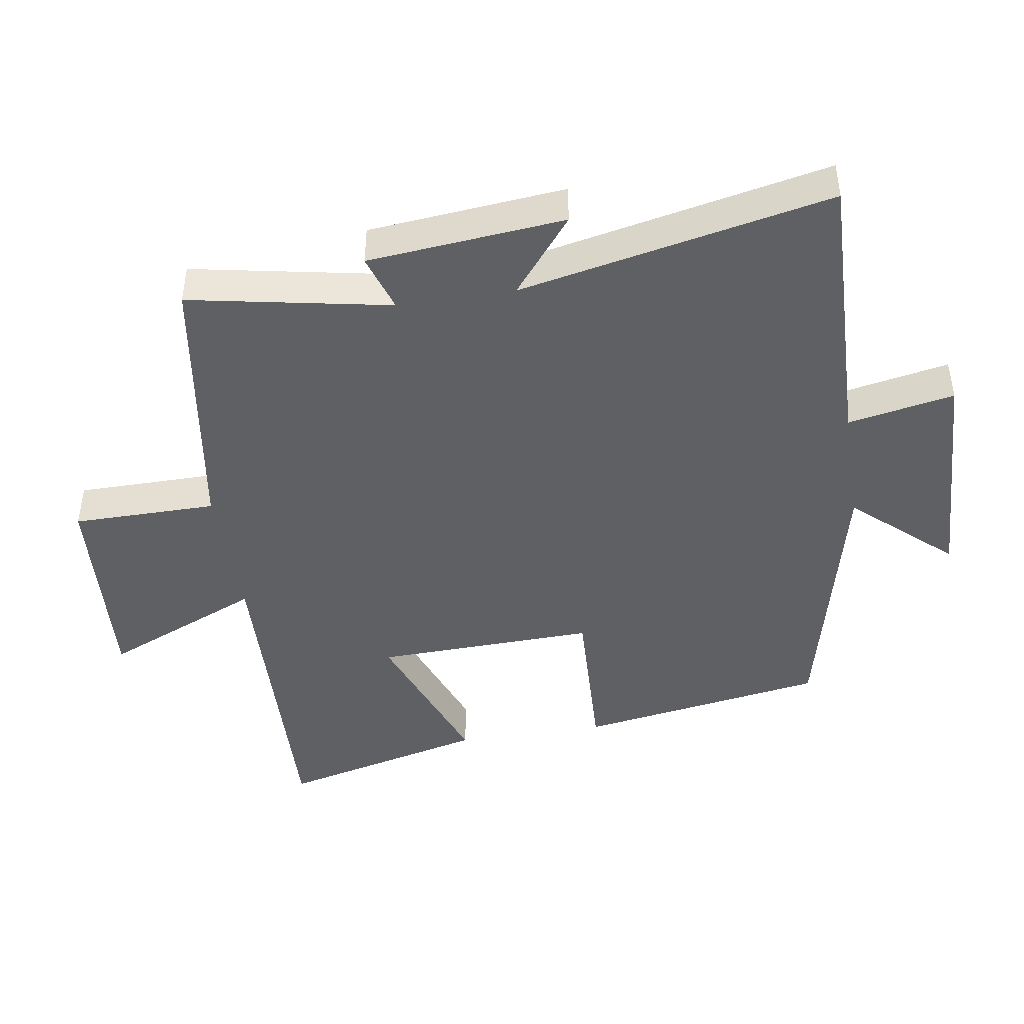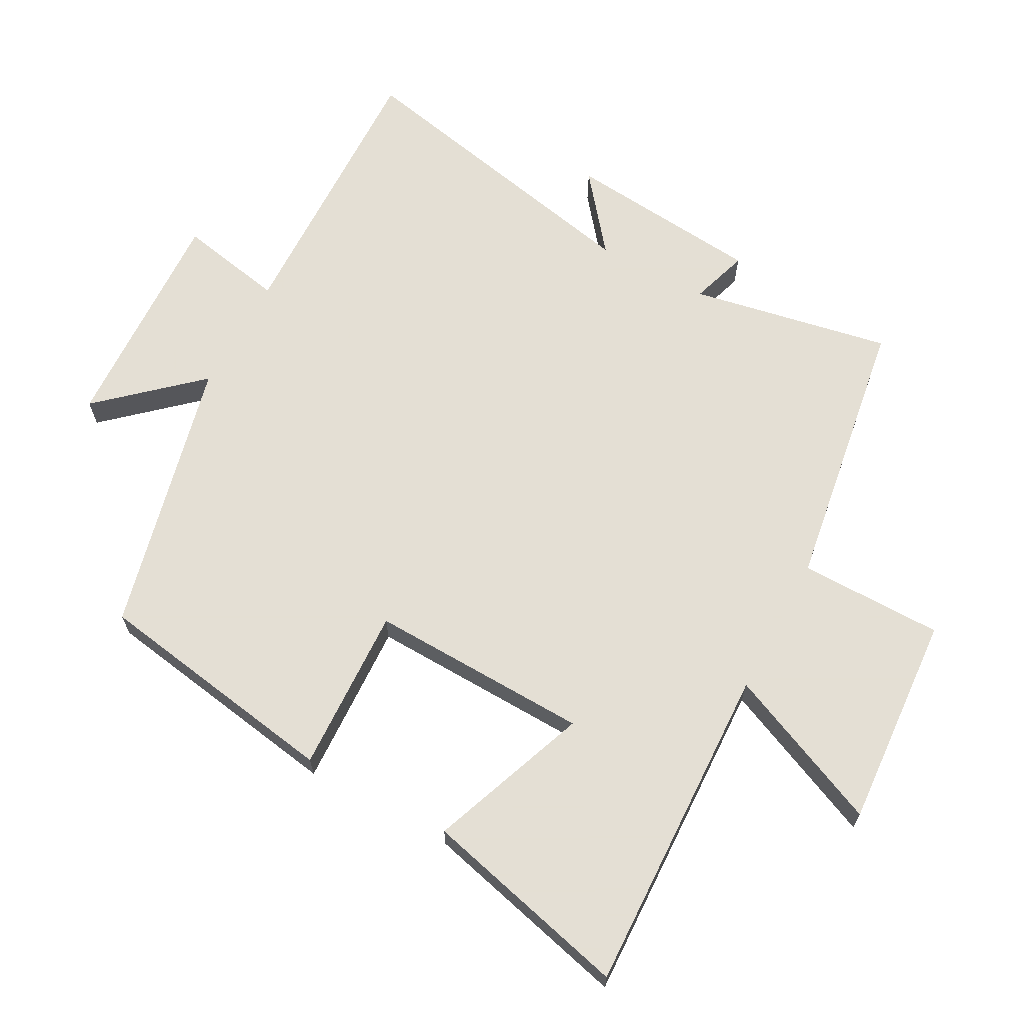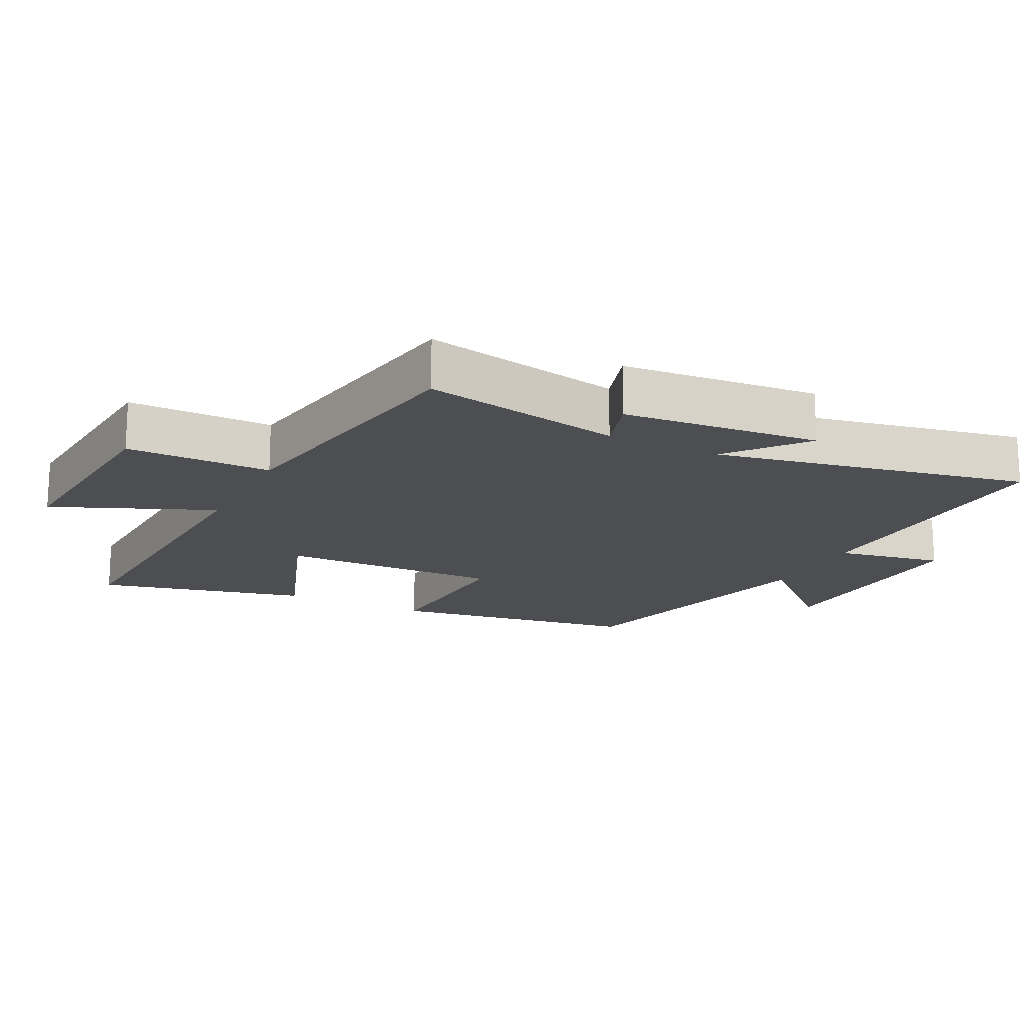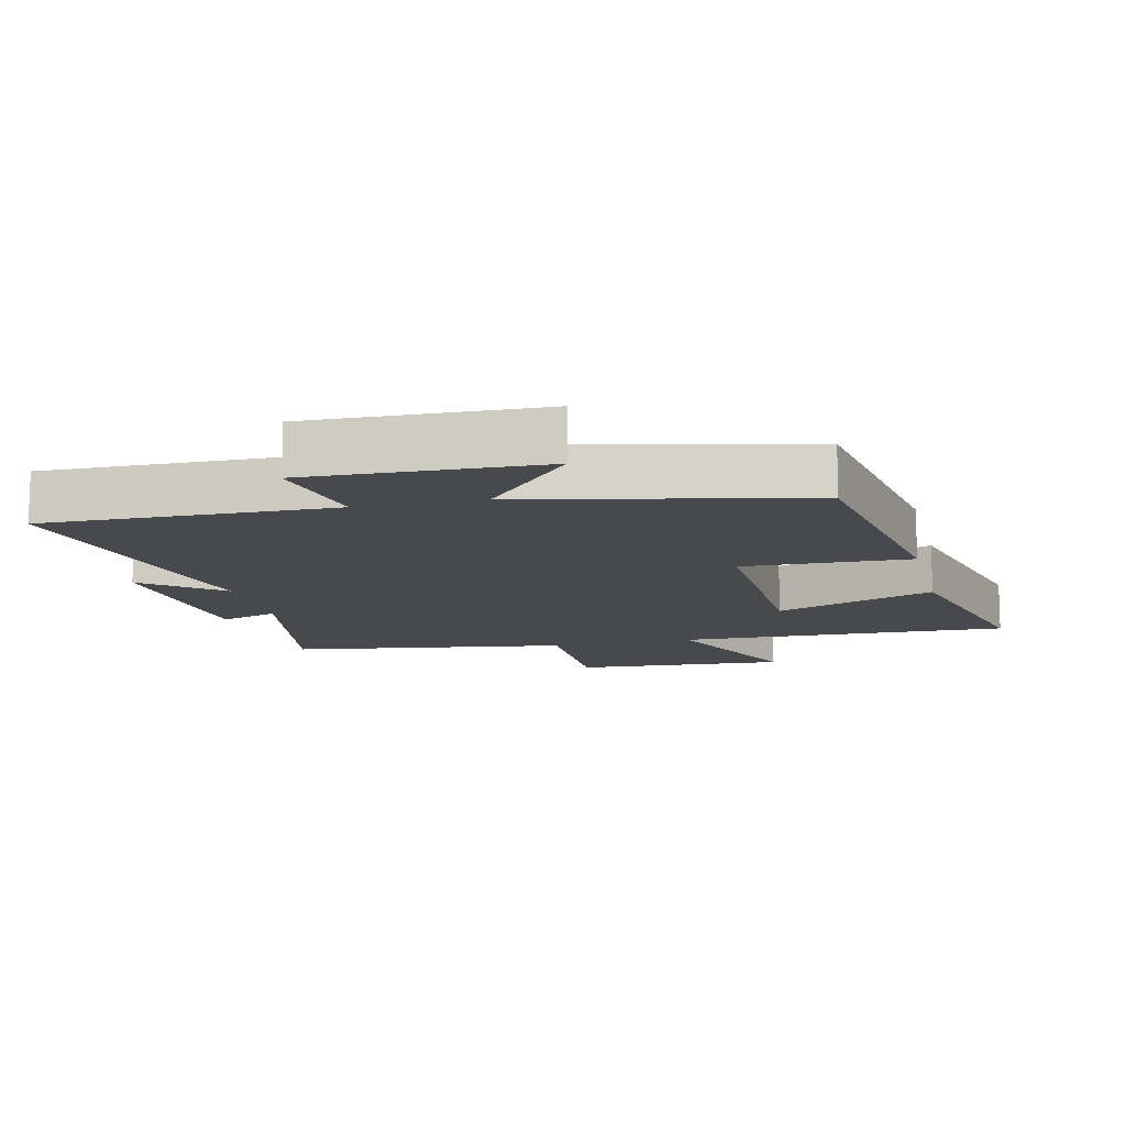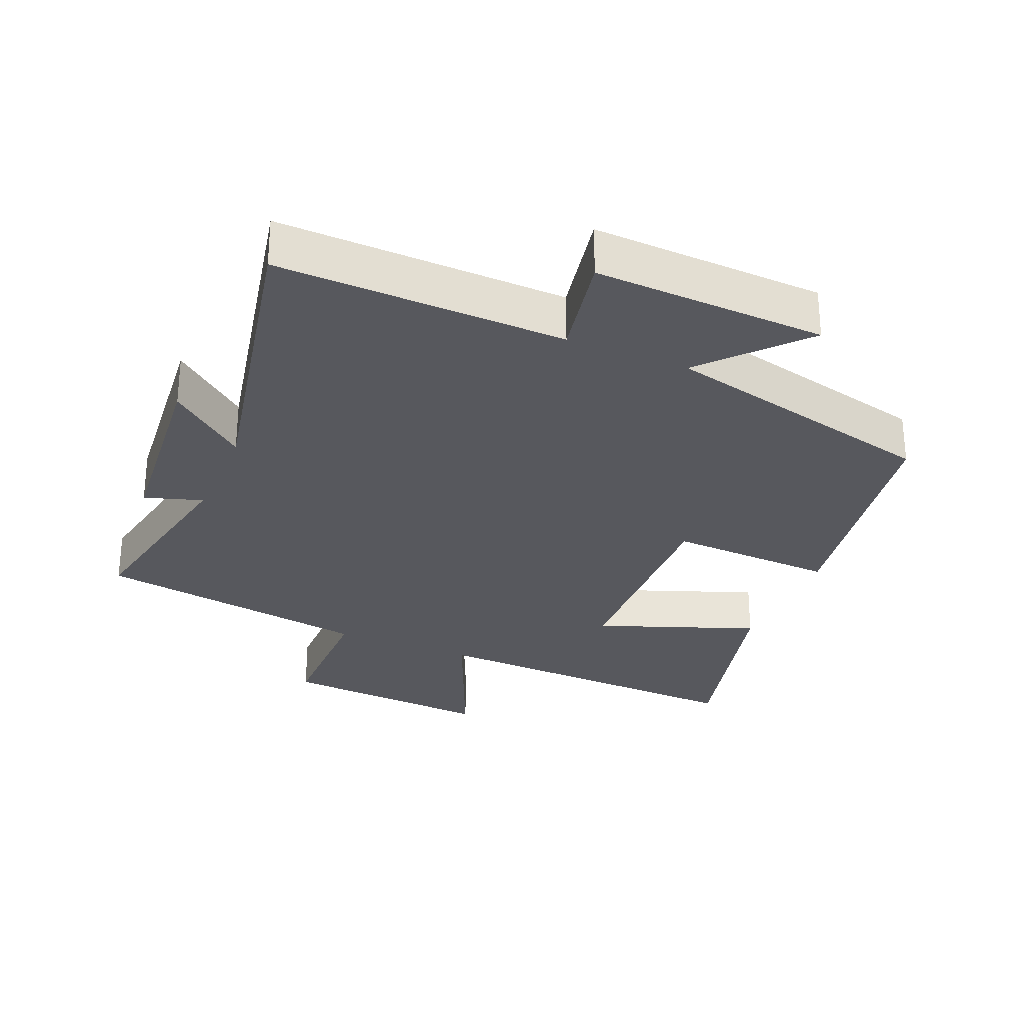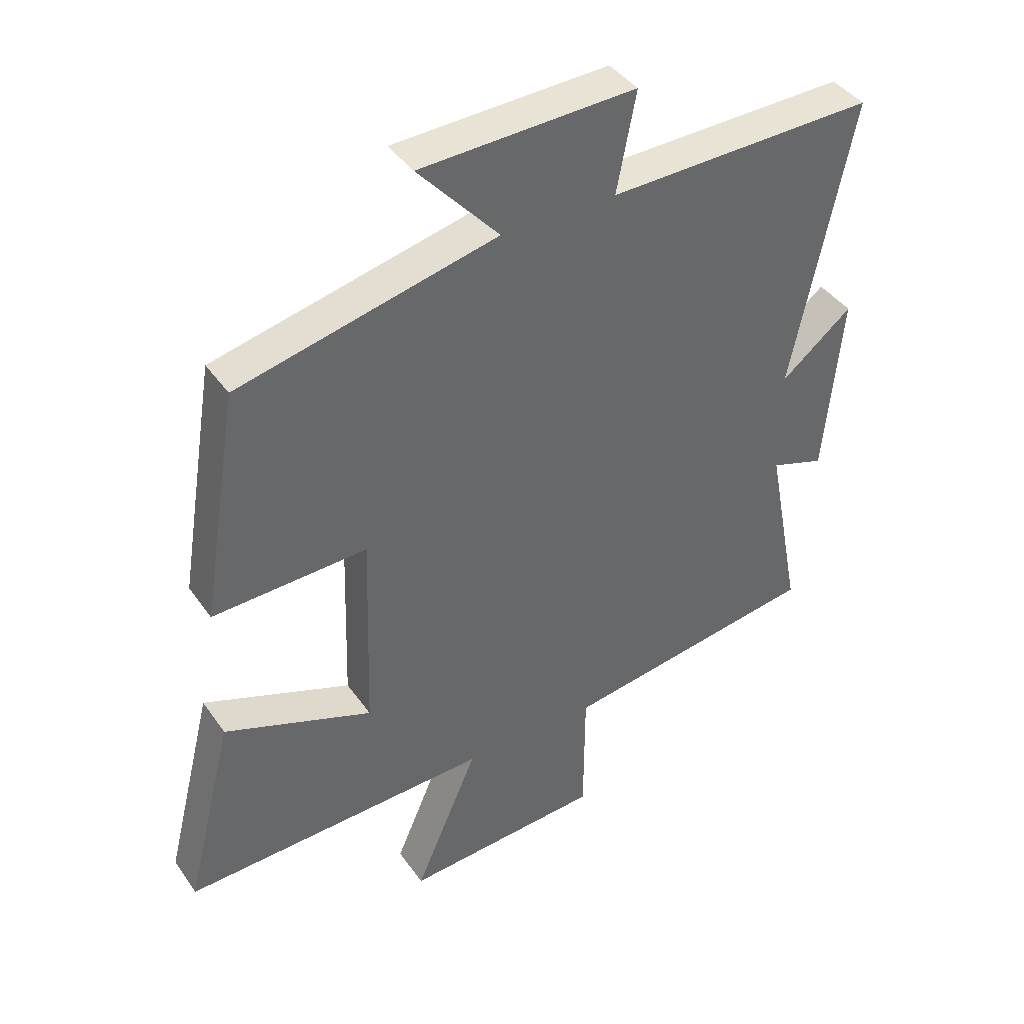
<metadata>
{"format":"obj","ext":"obj","renderer":"f3d","projection":"perspective","resolution":1024,"background":"white","views":[{"elev":-44.5,"azim":-81.0,"up":"+Y"},{"elev":66.3,"azim":118.4,"up":"+Y"},{"elev":-17.2,"azim":-117.1,"up":"+Y"},{"elev":-12.3,"azim":13.6,"up":"+Y"},{"elev":-28.9,"azim":-22.9,"up":"+Y"},{"elev":40.9,"azim":148.3,"up":"+Z"}]}
</metadata>
<code>
v -0.558 0.07 -0.435
v -0.5 0.07 -0.133
v -0.587 0.07 -0.161
v -0.615 0.07 0.135
v -0.5 0.07 0.043
v -0.597 0.07 0.511
v -0.165 0.07 0.5
v -0.196 0.07 0.66
v 0.152 0.07 0.646
v 0.021 0.07 0.5
v 0.439 0.07 0.401
v 0.5 0.07 0.027
v 0.25 0.07 0.037
v 0.26 0.07 -0.295
v 0.5 0.07 -0.205
v 0.578 0.07 -0.518
v 0.079 0.07 -0.5
v 0.182 0.07 -0.739
v -0.14 0.07 -0.717
v -0.141 0.07 -0.5
v -0.558 0 -0.435
v -0.5 0 -0.133
v -0.587 0 -0.161
v -0.615 0 0.135
v -0.5 0 0.043
v -0.597 0 0.511
v -0.165 0 0.5
v -0.196 0 0.66
v 0.152 0 0.646
v 0.021 0 0.5
v 0.439 0 0.401
v 0.5 0 0.027
v 0.25 0 0.037
v 0.26 0 -0.295
v 0.5 0 -0.205
v 0.578 0 -0.518
v 0.079 0 -0.5
v 0.182 0 -0.739
v -0.14 0 -0.717
v -0.141 0 -0.5
f 17 18 19 20
f 17 20 1 2
f 14 15 16 17
f 13 14 17 2
f 10 11 12 13
f 10 13 2
f 7 8 9 10
f 7 10 2 3
f 5 6 7
f 5 7 3
f 3 4 5
f 40 39 38 37
f 22 21 40 37
f 37 36 35 34
f 22 37 34 33
f 33 32 31 30
f 22 33 30
f 30 29 28 27
f 23 22 30 27
f 27 26 25
f 23 27 25
f 25 24 23
f 1 21 22 2
f 2 22 23 3
f 3 23 24 4
f 4 24 25 5
f 5 25 26 6
f 6 26 27 7
f 7 27 28 8
f 8 28 29 9
f 9 29 30 10
f 10 30 31 11
f 11 31 32 12
f 12 32 33 13
f 13 33 34 14
f 14 34 35 15
f 15 35 36 16
f 16 36 37 17
f 17 37 38 18
f 18 38 39 19
f 19 39 40 20
f 20 40 21 1

</code>
